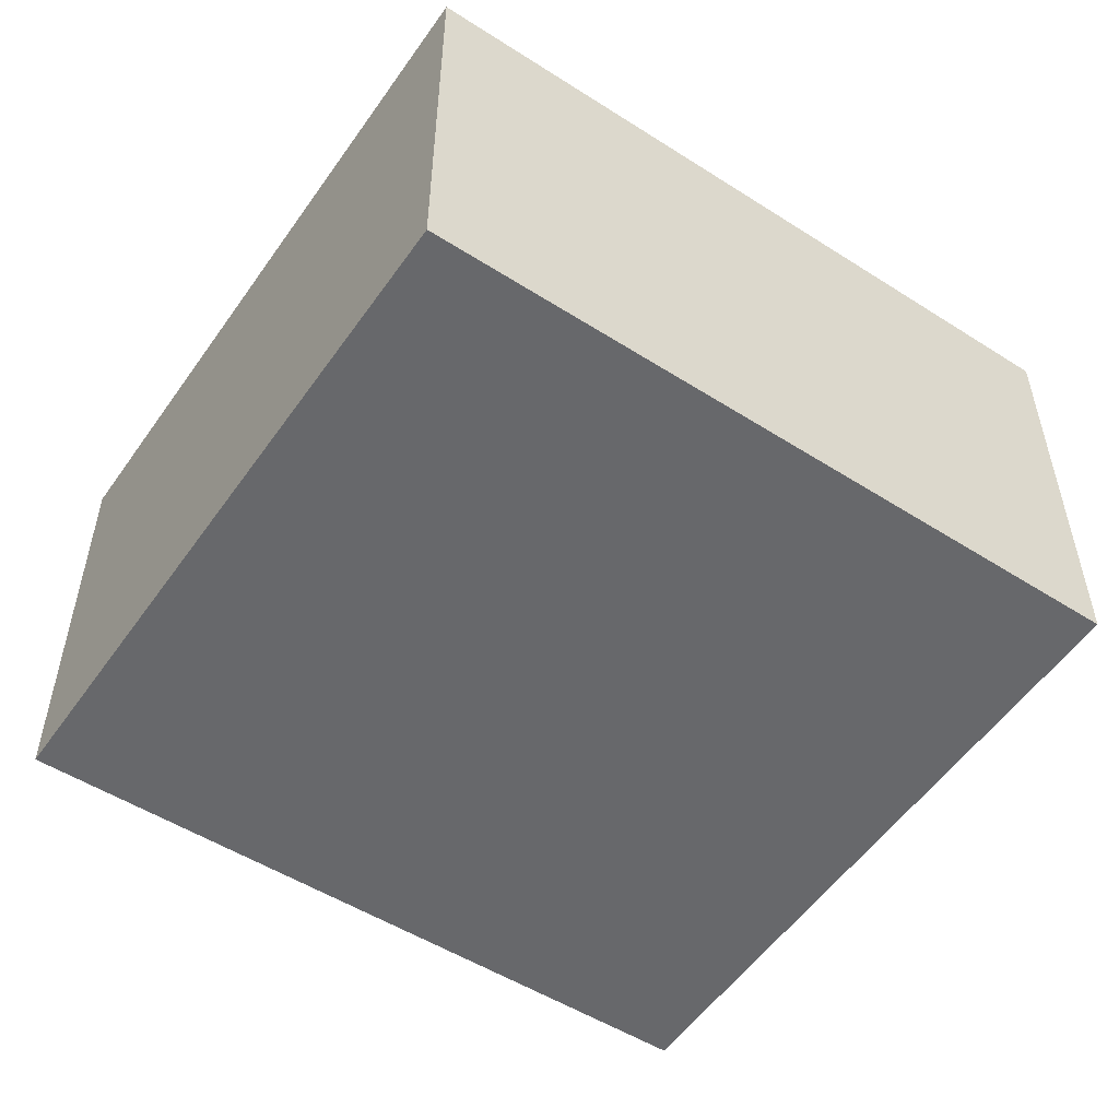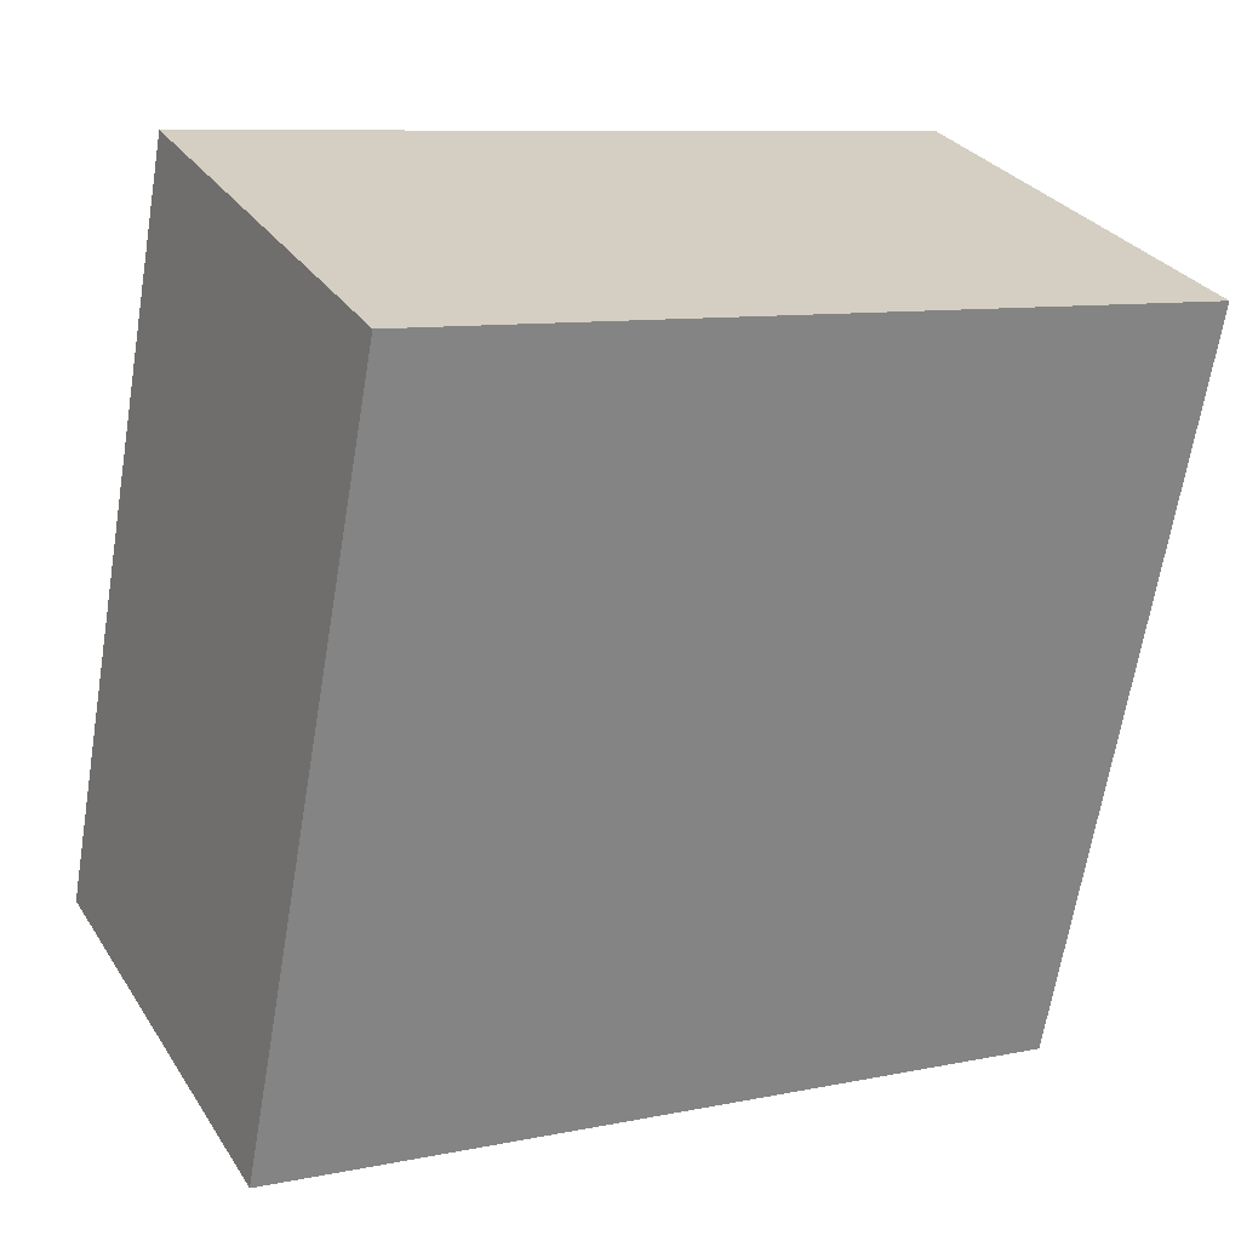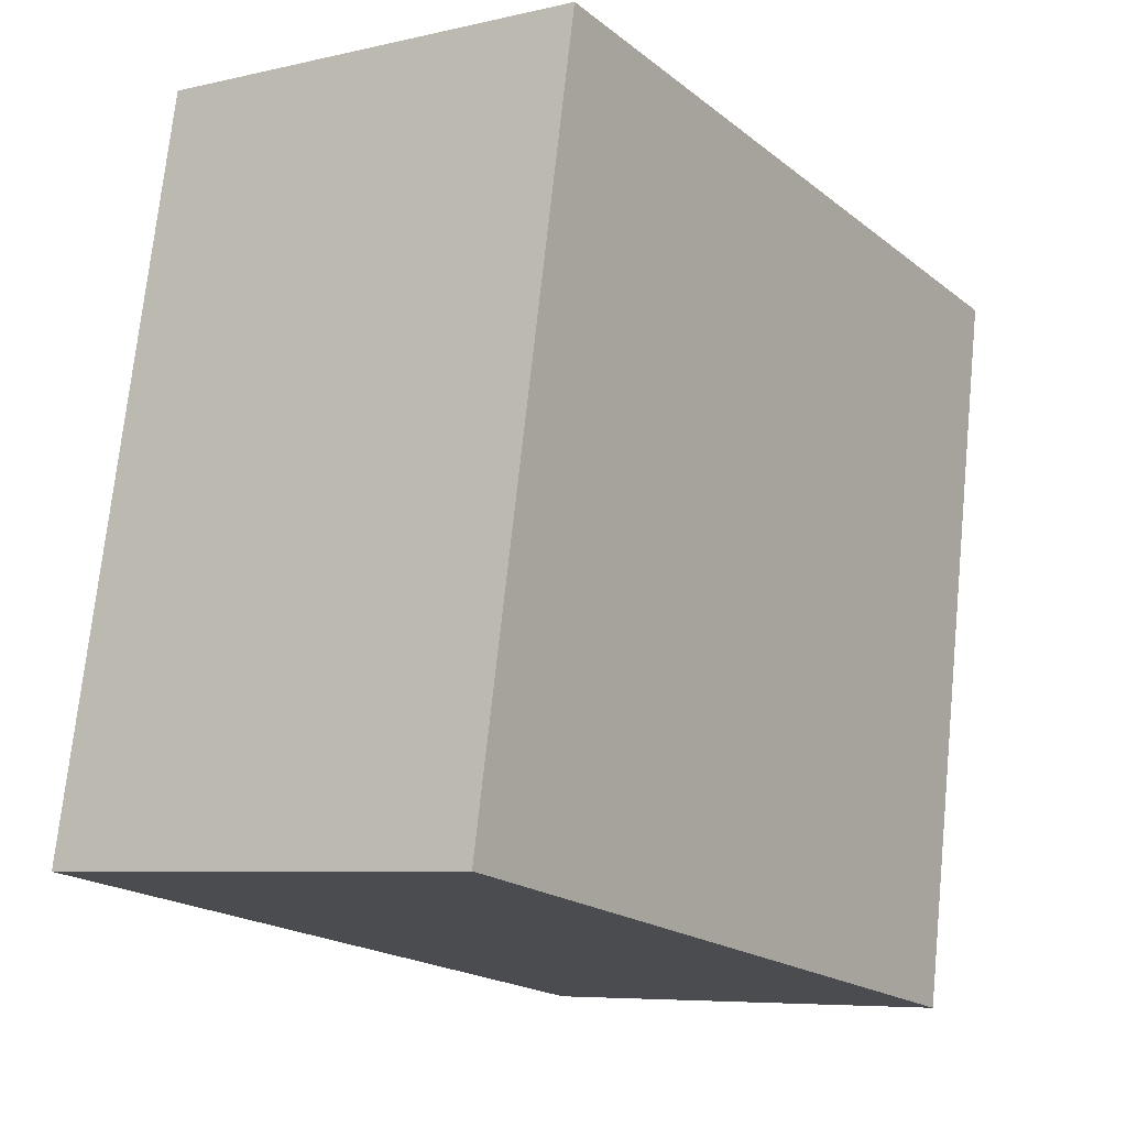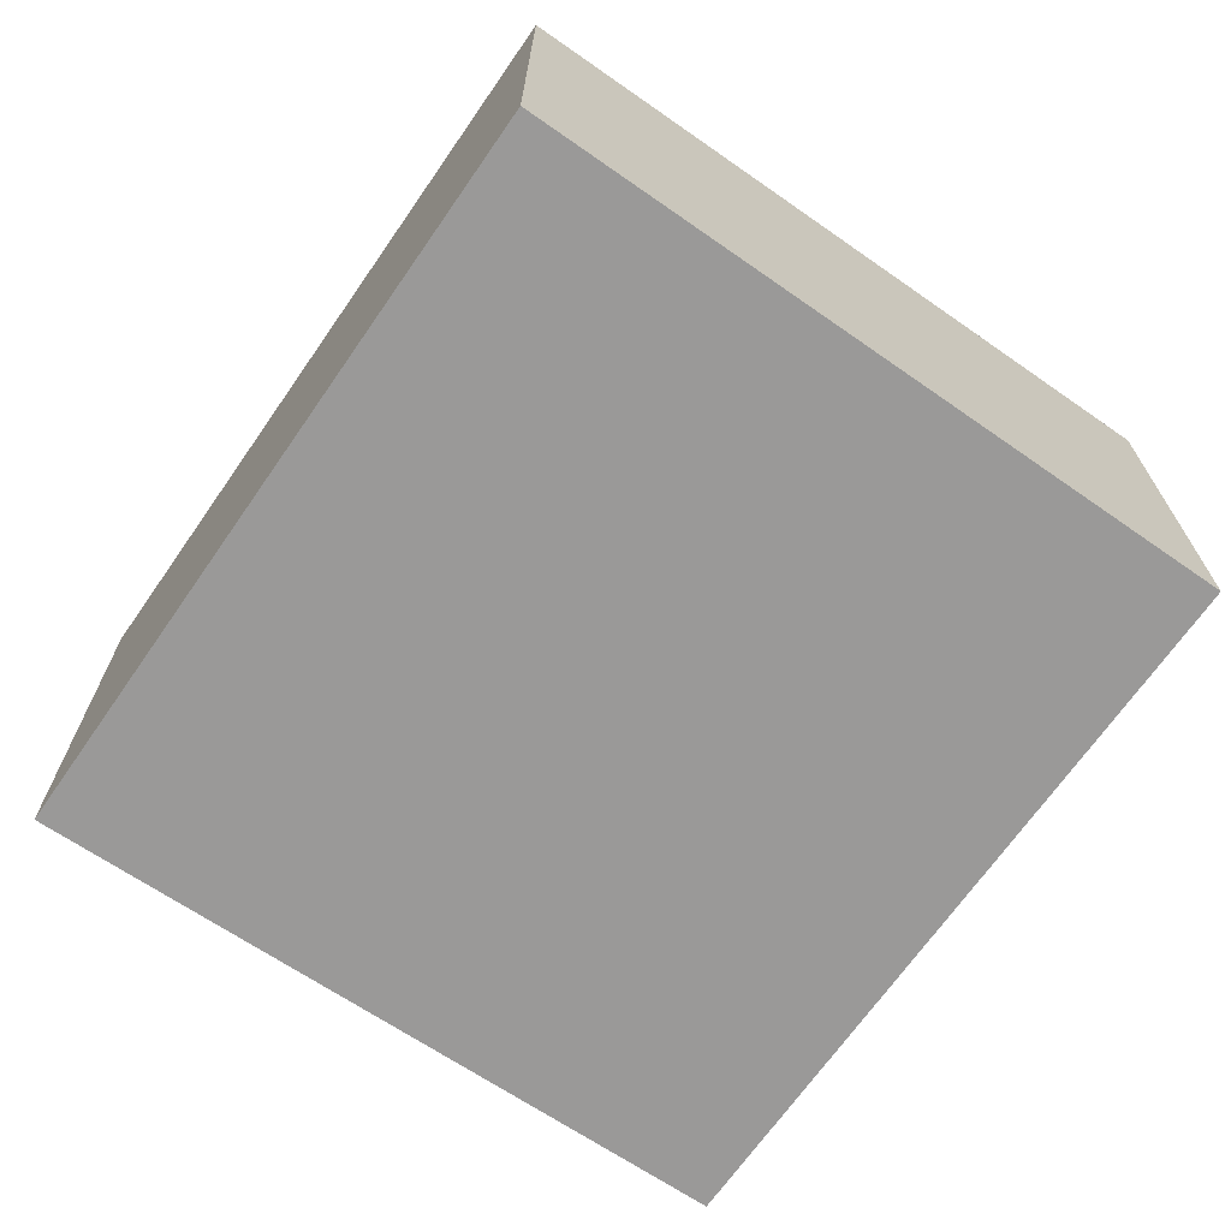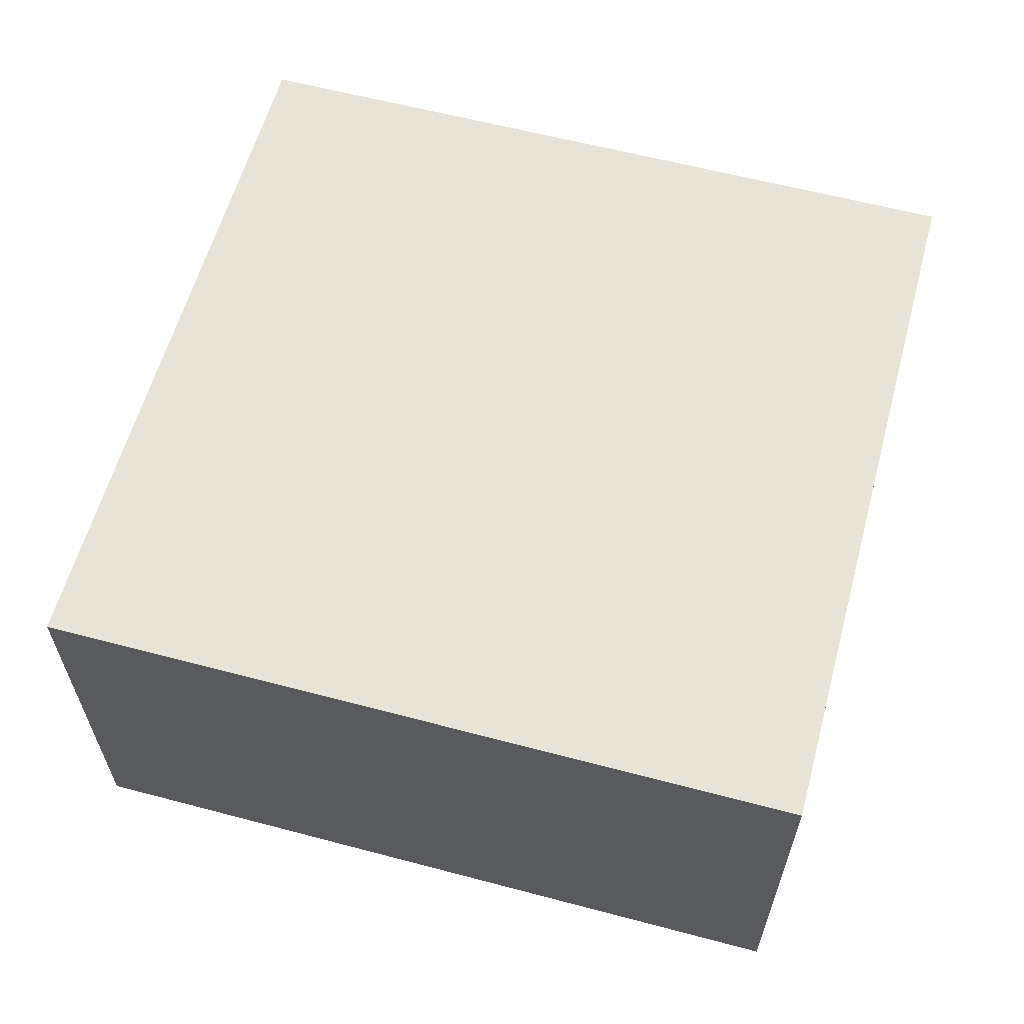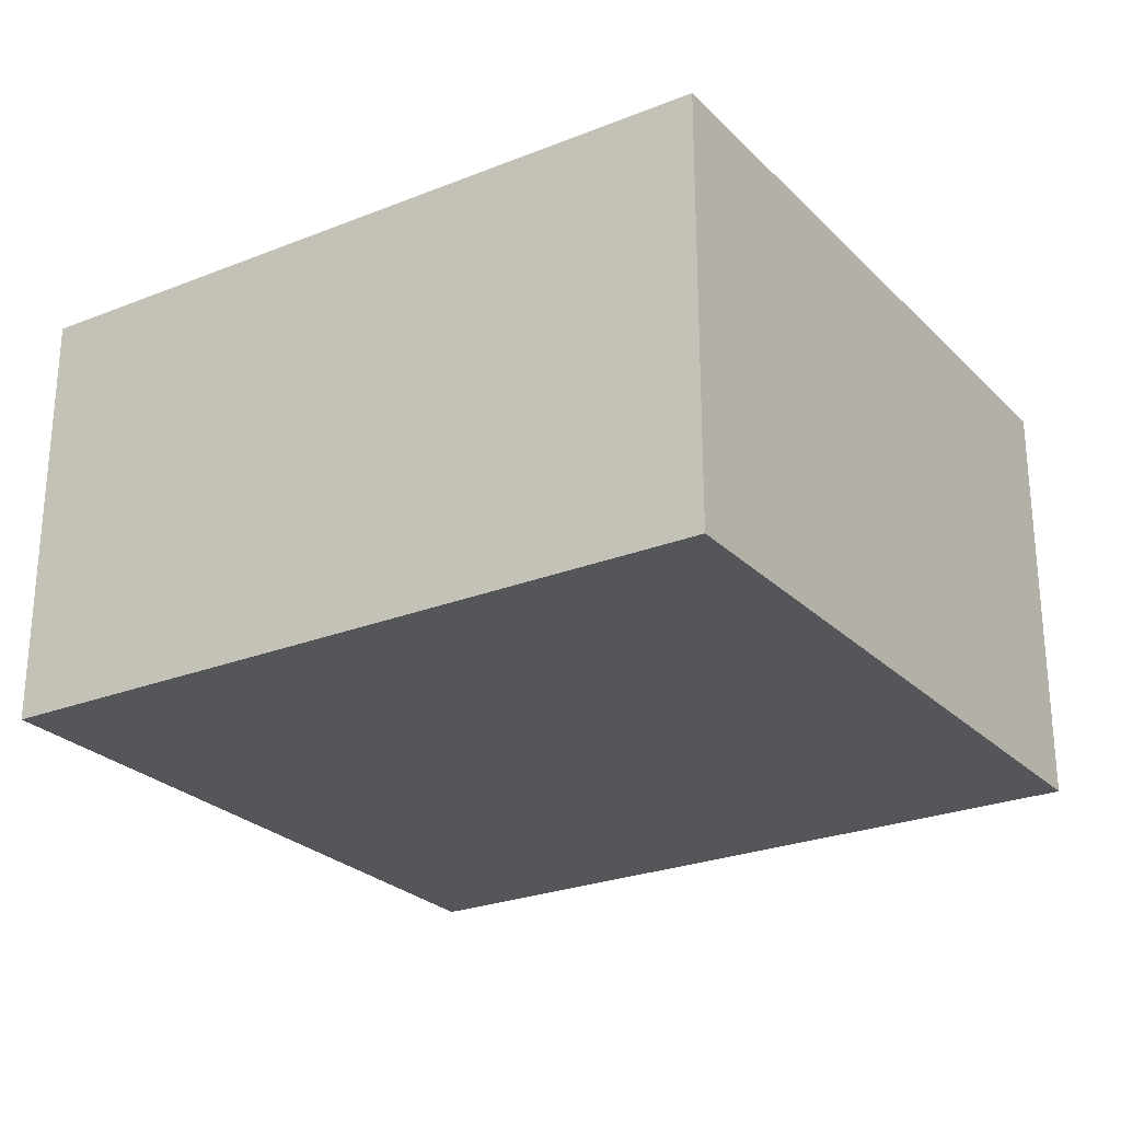
<metadata>
{"format":"obj","ext":"obj","renderer":"f3d","projection":"perspective","resolution":1024,"background":"white","views":[{"elev":-52.5,"azim":-44.1,"up":"+Y"},{"elev":29.7,"azim":152.9,"up":"+Z"},{"elev":-6.7,"azim":124.5,"up":"+Z"},{"elev":-69.1,"azim":-134.7,"up":"+Y"},{"elev":61.8,"azim":-174.8,"up":"+Y"},{"elev":-25.8,"azim":22.7,"up":"+Y"}]}
</metadata>
<code>
v  0 2.316 1.418e-16
v  4.645 2.316 -3.076
v  0.652 2.316 -3.77
v  3.922 2.316 0.665
v  4.645 1.884e-16 -3.076
v  0.652 2.308e-16 -3.77
v  0 0 0
v  3.922 -4.072e-17 0.665
g defaultobject
f 1 2 3
f 2 1 4
f 5 3 2
f 3 5 6
f 6 1 3
f 1 6 7
f 7 4 1
f 4 7 8
f 8 2 4
f 2 8 5
f 8 6 5
f 6 8 7

</code>
